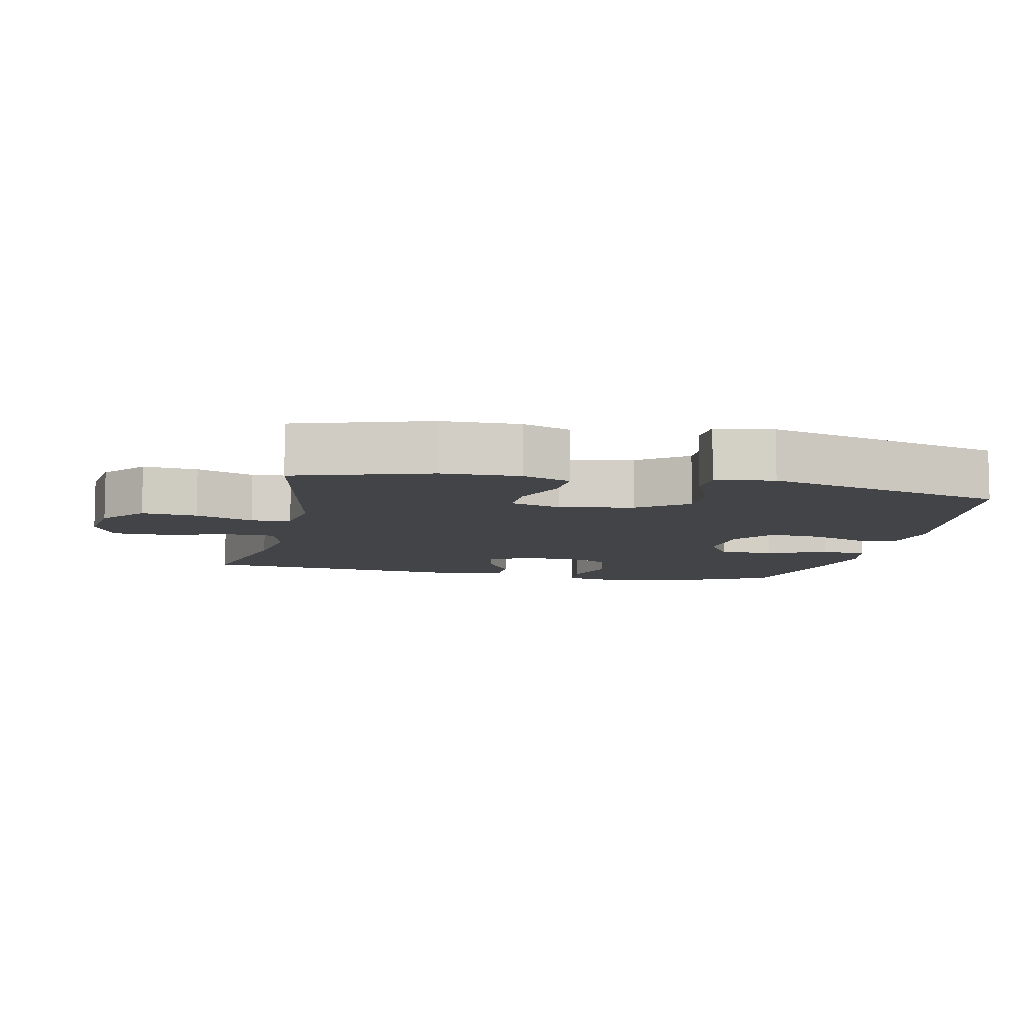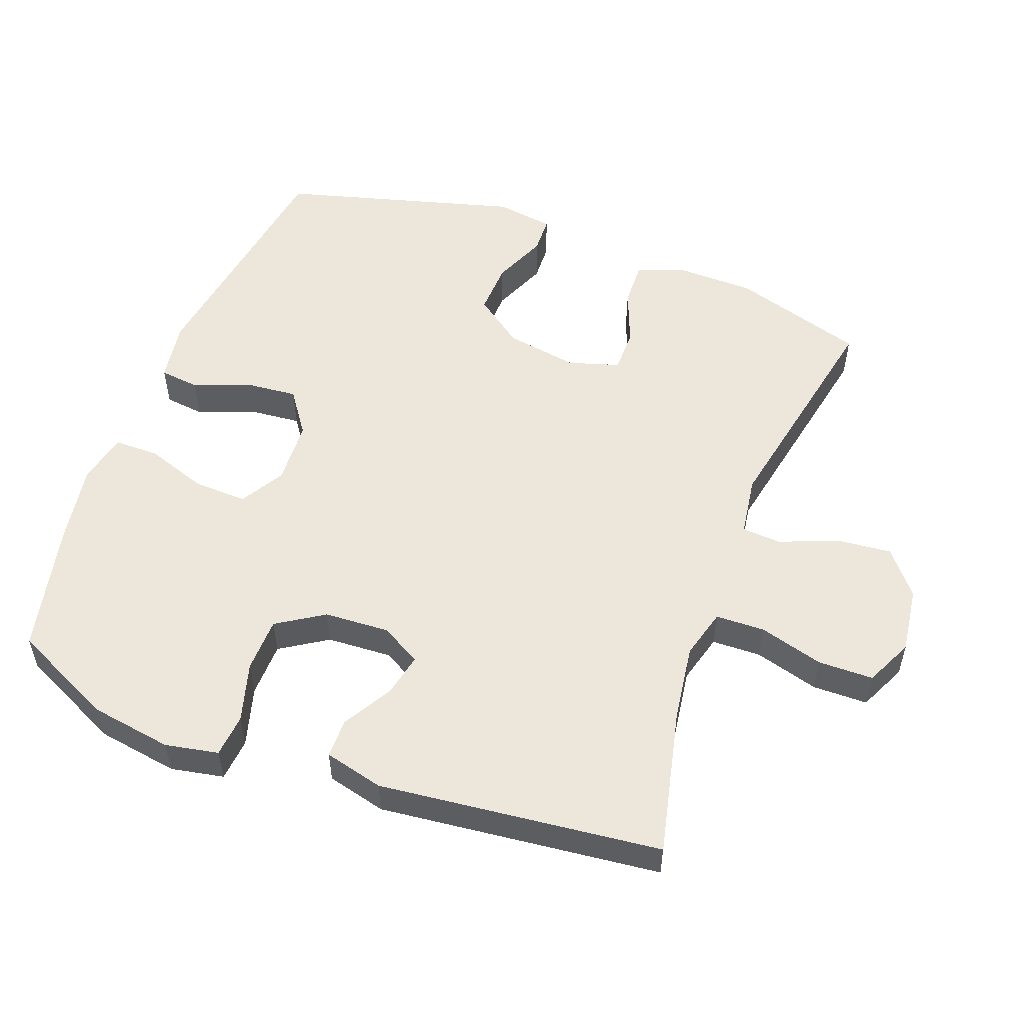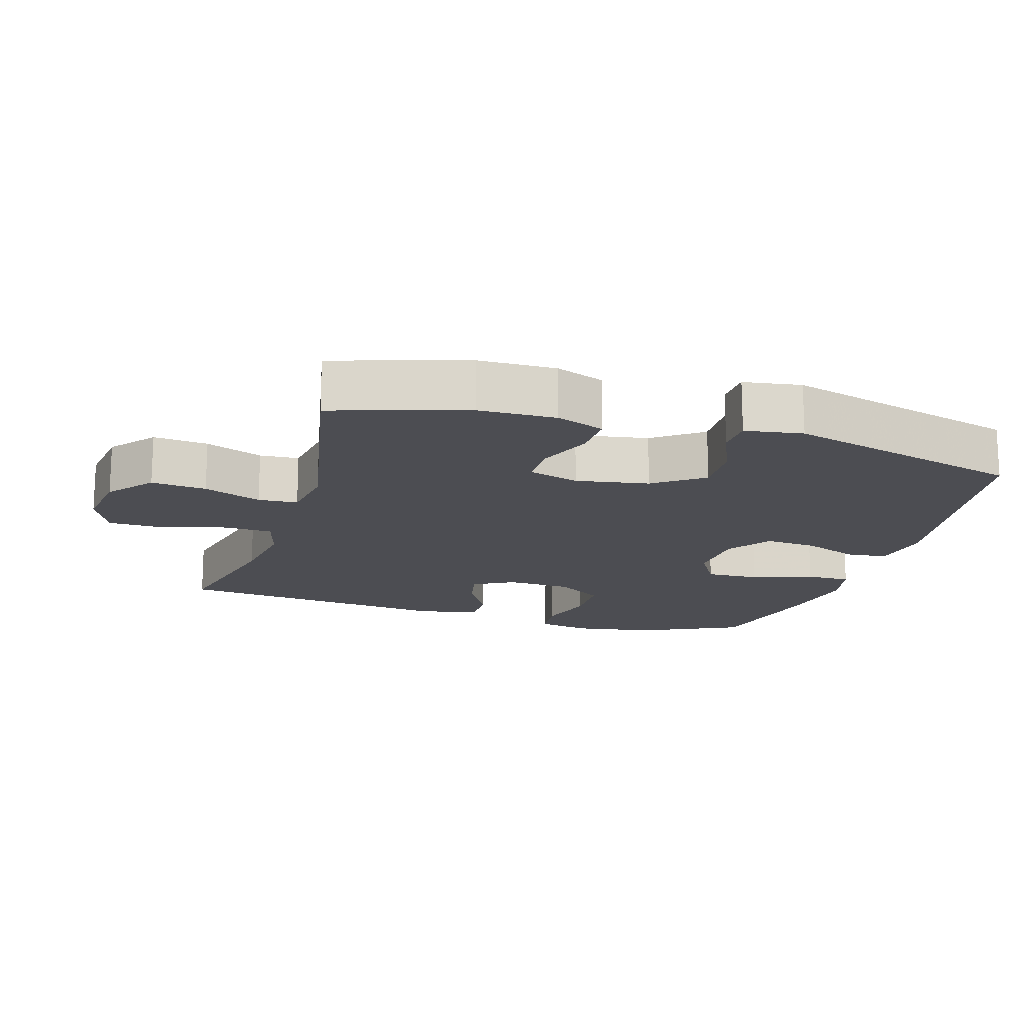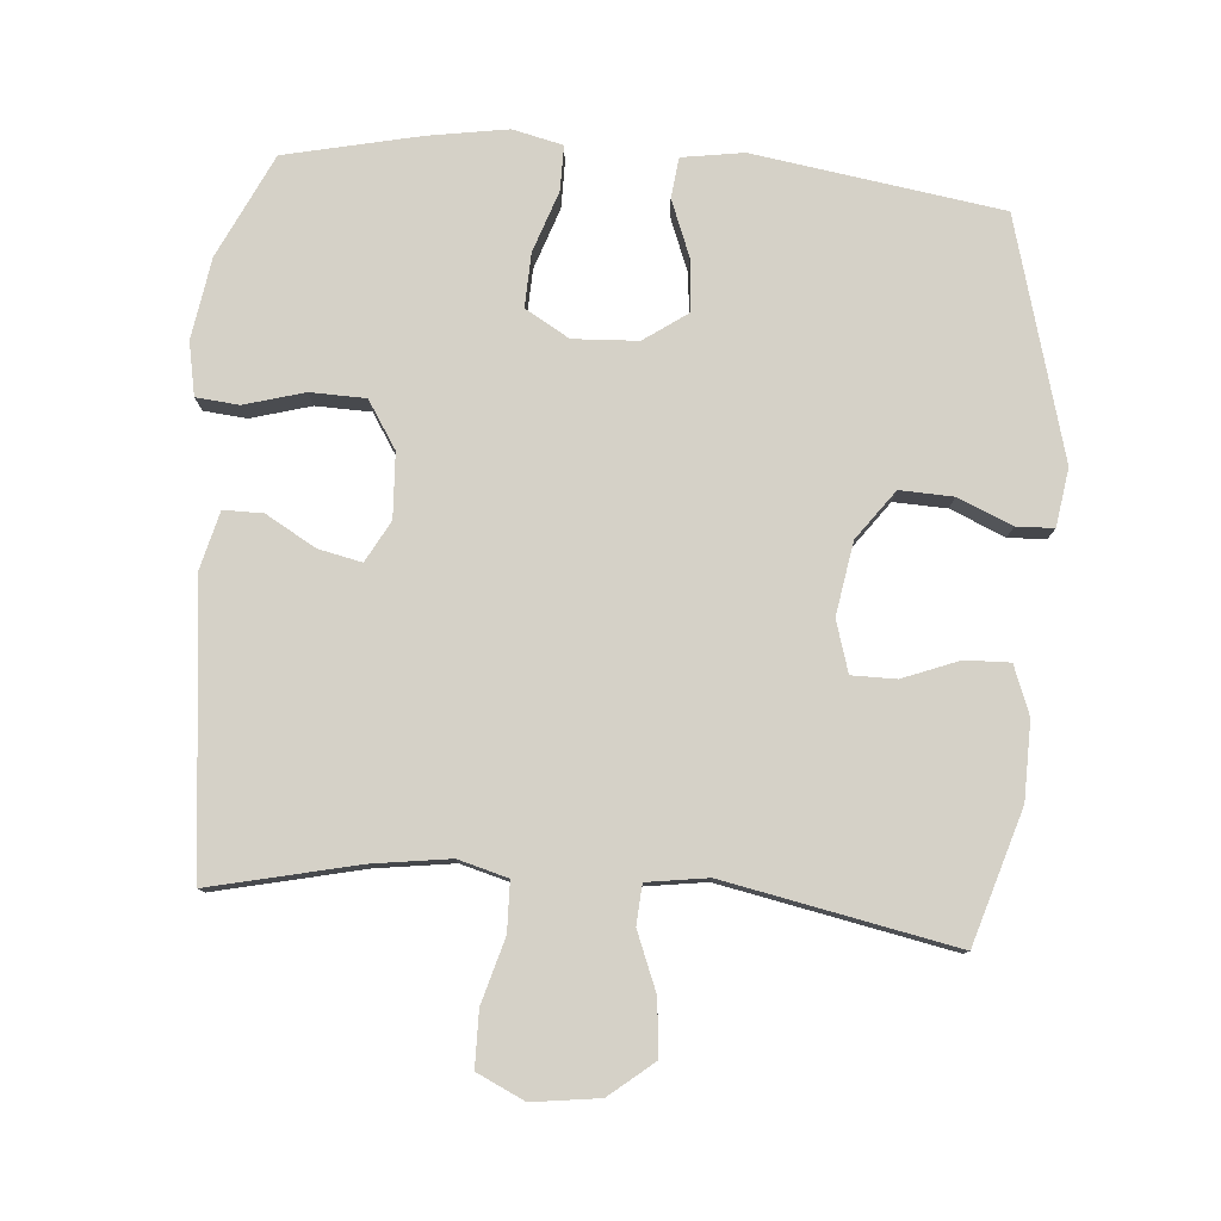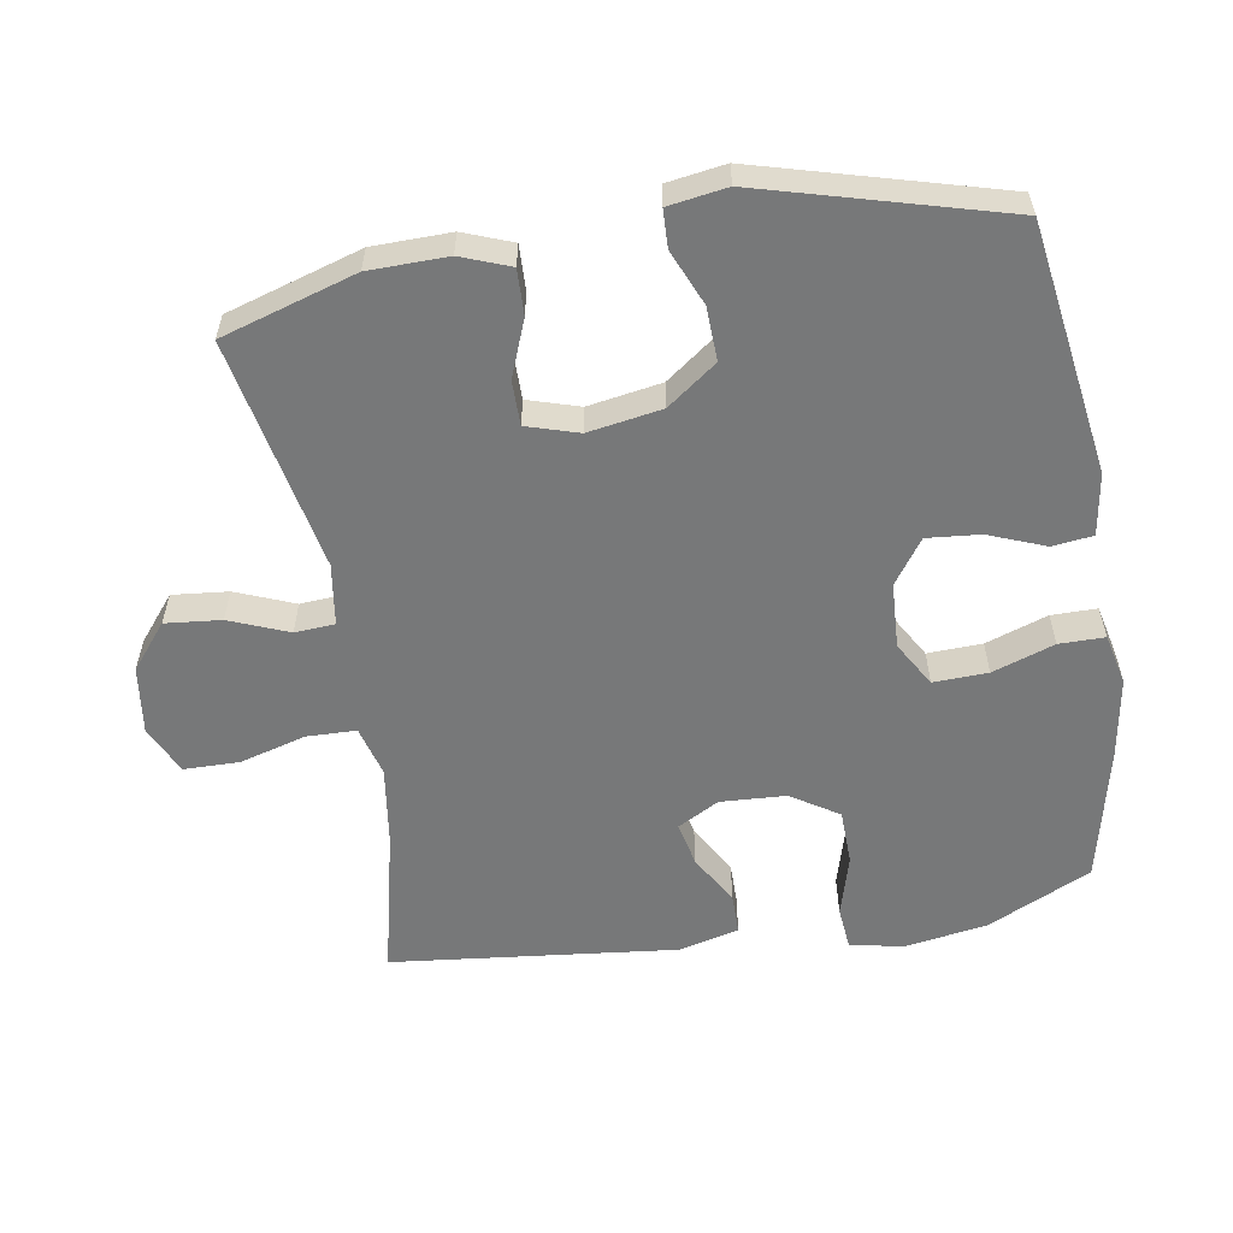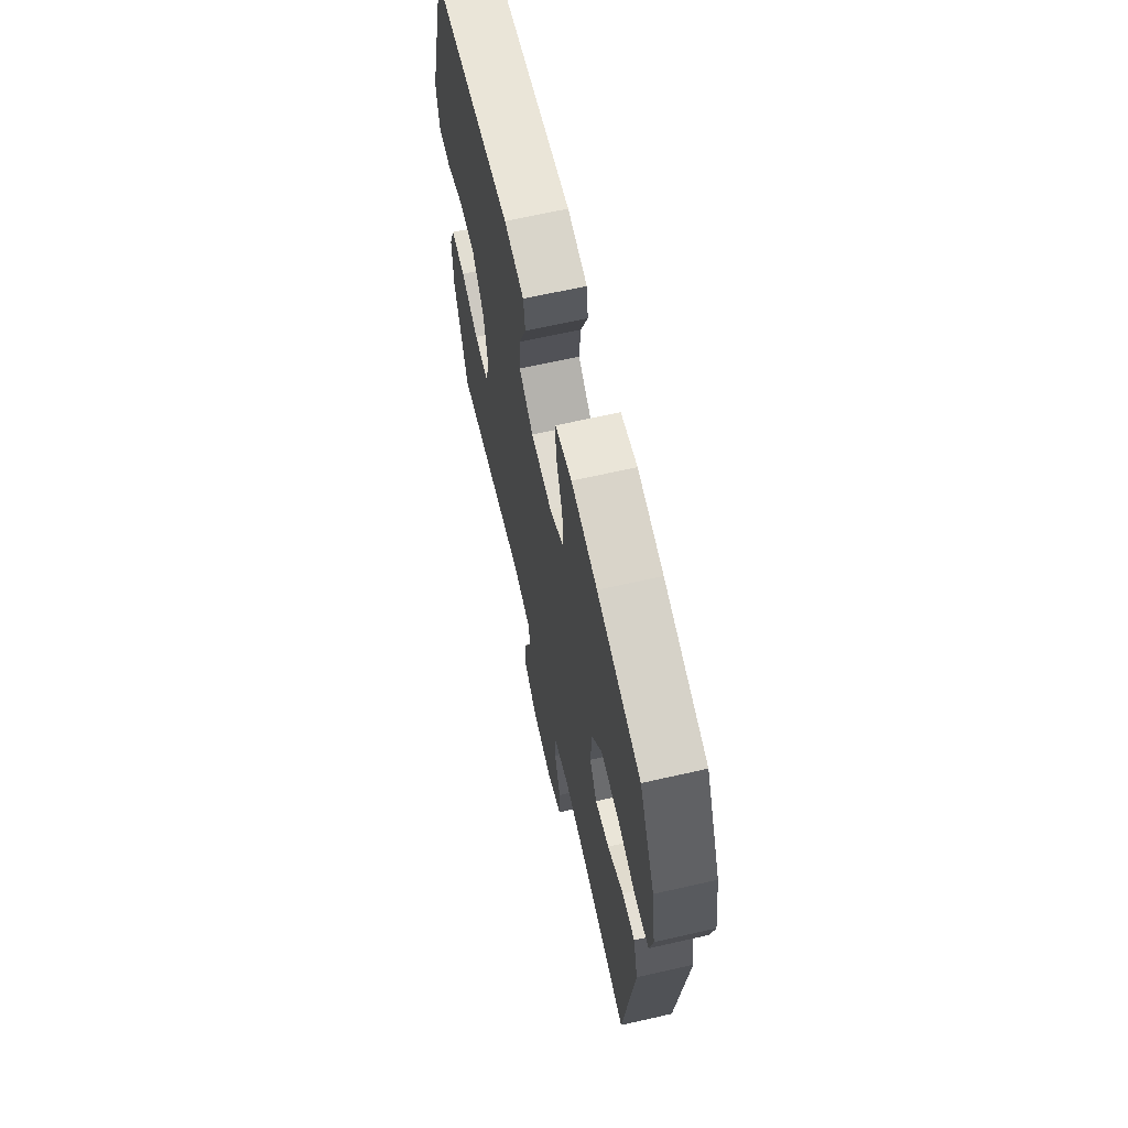
<metadata>
{"format":"obj","ext":"obj","renderer":"f3d","projection":"perspective","resolution":1024,"background":"white","views":[{"elev":-8.3,"azim":-102.0,"up":"+Y"},{"elev":53.6,"azim":110.4,"up":"+Y"},{"elev":-16.3,"azim":-106.8,"up":"+Y"},{"elev":79.4,"azim":-175.4,"up":"+Y"},{"elev":-57.3,"azim":-80.6,"up":"+Y"},{"elev":66.3,"azim":77.2,"up":"+Z"}]}
</metadata>
<code>
v 0.5 0.07 0.5
v 0.572 0.07 0.349
v 0.591 0.07 0.23
v 0.576 0.07 0.152
v 0.513 0.07 0.146
v 0.425 0.07 0.171
v 0.344 0.07 0.169
v 0.3 0.07 0.1
v 0.295 0.07 0.005
v 0.328 0.07 -0.055
v 0.392 0.07 -0.041
v 0.465 0.07 0.001
v 0.523 0.07 0.001
v 0.545 0.07 -0.086
v 0.5 0.07 -0.5
v 0.285 0.07 -0.451
v 0.171 0.07 -0.435
v 0.098 0.07 -0.455
v 0.096 0.07 -0.527
v 0.123 0.07 -0.622
v 0.122 0.07 -0.703
v 0.052 0.07 -0.736
v -0.046 0.07 -0.723
v -0.111 0.07 -0.67
v -0.103 0.07 -0.589
v -0.069 0.07 -0.504
v -0.073 0.07 -0.446
v -0.162 0.07 -0.433
v -0.5 0.07 -0.5
v -0.56 0.07 -0.305
v -0.562 0.07 -0.191
v -0.535 0.07 -0.12
v -0.469 0.07 -0.122
v -0.387 0.07 -0.154
v -0.322 0.07 -0.154
v -0.299 0.07 -0.079
v -0.317 0.07 0.028
v -0.37 0.07 0.1
v -0.448 0.07 0.097
v -0.528 0.07 0.063
v -0.583 0.07 0.065
v -0.596 0.07 0.15
v -0.5 0.07 0.5
v -0.136 0.07 0.555
v -0.046 0.07 0.541
v -0.039 0.07 0.482
v -0.071 0.07 0.4
v -0.078 0.07 0.323
v -0.014 0.07 0.278
v 0.081 0.07 0.273
v 0.146 0.07 0.311
v 0.143 0.07 0.39
v 0.112 0.07 0.48
v 0.112 0.07 0.546
v 0.186 0.07 0.563
v 0.303 0.07 0.544
v 0.5 0 0.5
v 0.572 0 0.349
v 0.591 0 0.23
v 0.576 0 0.152
v 0.513 0 0.146
v 0.425 0 0.171
v 0.344 0 0.169
v 0.3 0 0.1
v 0.295 0 0.005
v 0.328 0 -0.055
v 0.392 0 -0.041
v 0.465 0 0.001
v 0.523 0 0.001
v 0.545 0 -0.086
v 0.5 0 -0.5
v 0.285 0 -0.451
v 0.171 0 -0.435
v 0.098 0 -0.455
v 0.096 0 -0.527
v 0.123 0 -0.622
v 0.122 0 -0.703
v 0.052 0 -0.736
v -0.046 0 -0.723
v -0.111 0 -0.67
v -0.103 0 -0.589
v -0.069 0 -0.504
v -0.073 0 -0.446
v -0.162 0 -0.433
v -0.5 0 -0.5
v -0.56 0 -0.305
v -0.562 0 -0.191
v -0.535 0 -0.12
v -0.469 0 -0.122
v -0.387 0 -0.154
v -0.322 0 -0.154
v -0.299 0 -0.079
v -0.317 0 0.028
v -0.37 0 0.1
v -0.448 0 0.097
v -0.528 0 0.063
v -0.583 0 0.065
v -0.596 0 0.15
v -0.5 0 0.5
v -0.136 0 0.555
v -0.046 0 0.541
v -0.039 0 0.482
v -0.071 0 0.4
v -0.078 0 0.323
v -0.014 0 0.278
v 0.081 0 0.273
v 0.146 0 0.311
v 0.143 0 0.39
v 0.112 0 0.48
v 0.112 0 0.546
v 0.186 0 0.563
v 0.303 0 0.544
f 52 53 54 55
f 51 52 55 56
f 44 45 46 47
f 44 47 48
f 43 44 48
f 42 43 48 49
f 39 40 41 42
f 38 39 42 49
f 31 32 33 34
f 31 34 35
f 28 29 30 31
f 27 28 31 35
f 23 24 25 26
f 23 26 27
f 22 23 27
f 19 20 21 22
f 18 19 22 27
f 17 18 27 35
f 13 14 15 16
f 11 12 13 16
f 10 11 16 17
f 9 10 17 35
f 3 4 5 6
f 3 6 7
f 2 3 7
f 51 56 1 2
f 50 51 2 7
f 37 38 49 50
f 36 37 50 7
f 8 9 35 36
f 7 8 36
f 111 110 109 108
f 112 111 108 107
f 103 102 101 100
f 104 103 100
f 104 100 99
f 105 104 99 98
f 98 97 96 95
f 105 98 95 94
f 90 89 88 87
f 91 90 87
f 87 86 85 84
f 91 87 84 83
f 82 81 80 79
f 83 82 79
f 83 79 78
f 78 77 76 75
f 83 78 75 74
f 91 83 74 73
f 72 71 70 69
f 72 69 68 67
f 73 72 67 66
f 91 73 66 65
f 62 61 60 59
f 63 62 59
f 63 59 58
f 58 57 112 107
f 63 58 107 106
f 106 105 94 93
f 63 106 93 92
f 92 91 65 64
f 92 64 63
f 1 57 58 2
f 2 58 59 3
f 3 59 60 4
f 4 60 61 5
f 5 61 62 6
f 6 62 63 7
f 7 63 64 8
f 8 64 65 9
f 9 65 66 10
f 10 66 67 11
f 11 67 68 12
f 12 68 69 13
f 13 69 70 14
f 14 70 71 15
f 15 71 72 16
f 16 72 73 17
f 17 73 74 18
f 18 74 75 19
f 19 75 76 20
f 20 76 77 21
f 21 77 78 22
f 22 78 79 23
f 23 79 80 24
f 24 80 81 25
f 25 81 82 26
f 26 82 83 27
f 27 83 84 28
f 28 84 85 29
f 29 85 86 30
f 30 86 87 31
f 31 87 88 32
f 32 88 89 33
f 33 89 90 34
f 34 90 91 35
f 35 91 92 36
f 36 92 93 37
f 37 93 94 38
f 38 94 95 39
f 39 95 96 40
f 40 96 97 41
f 41 97 98 42
f 42 98 99 43
f 43 99 100 44
f 44 100 101 45
f 45 101 102 46
f 46 102 103 47
f 47 103 104 48
f 48 104 105 49
f 49 105 106 50
f 50 106 107 51
f 51 107 108 52
f 52 108 109 53
f 53 109 110 54
f 54 110 111 55
f 55 111 112 56
f 56 112 57 1

</code>
